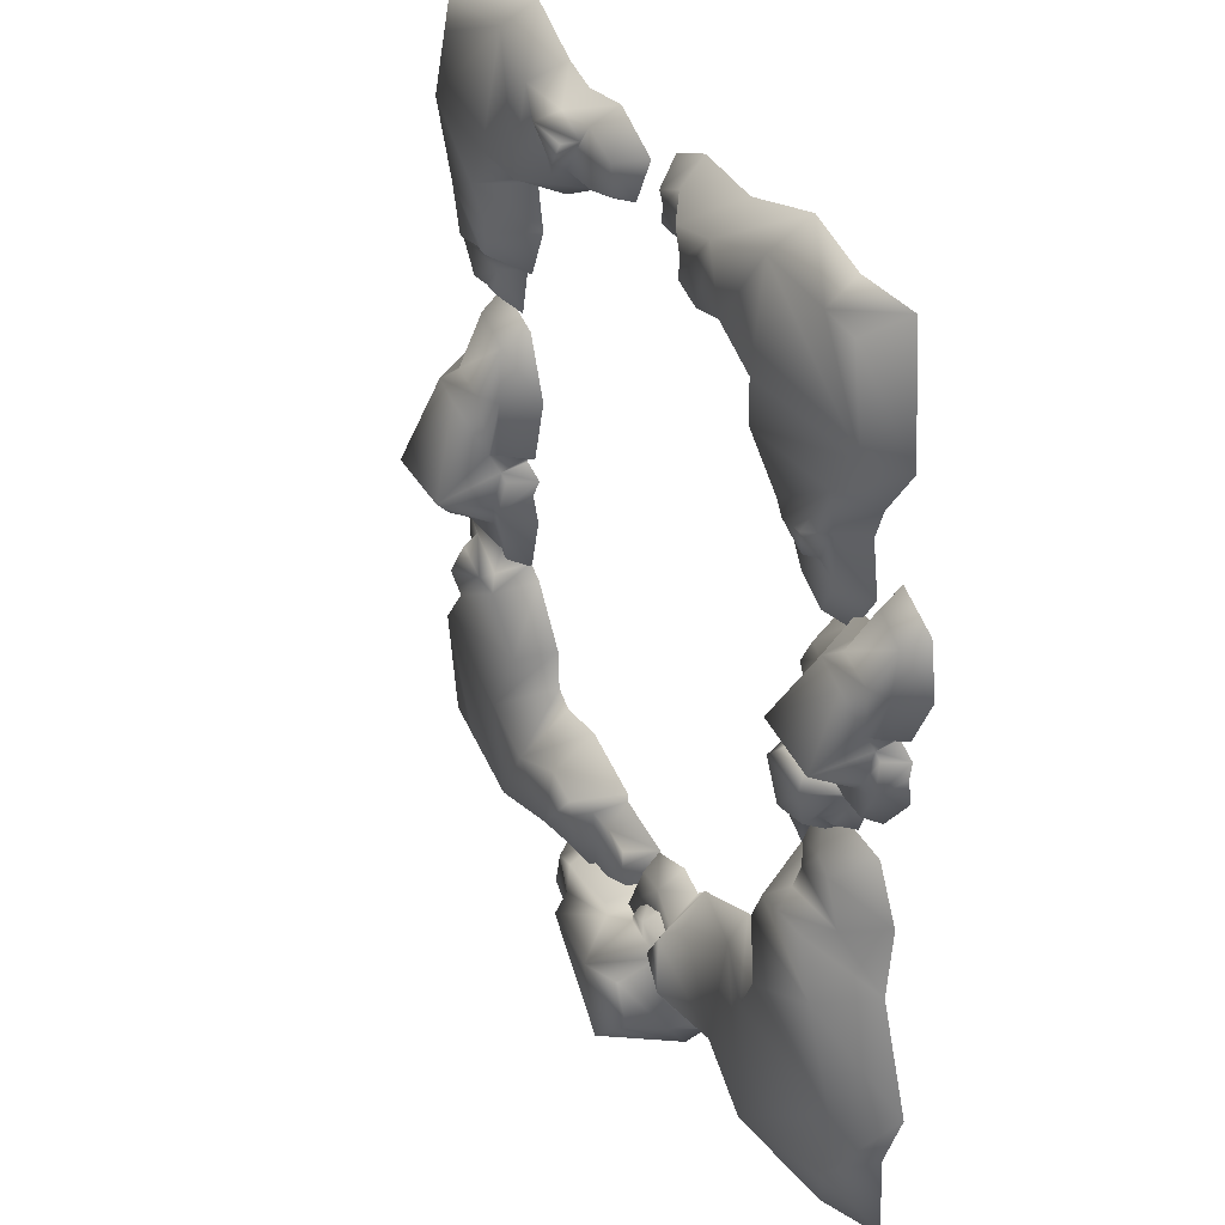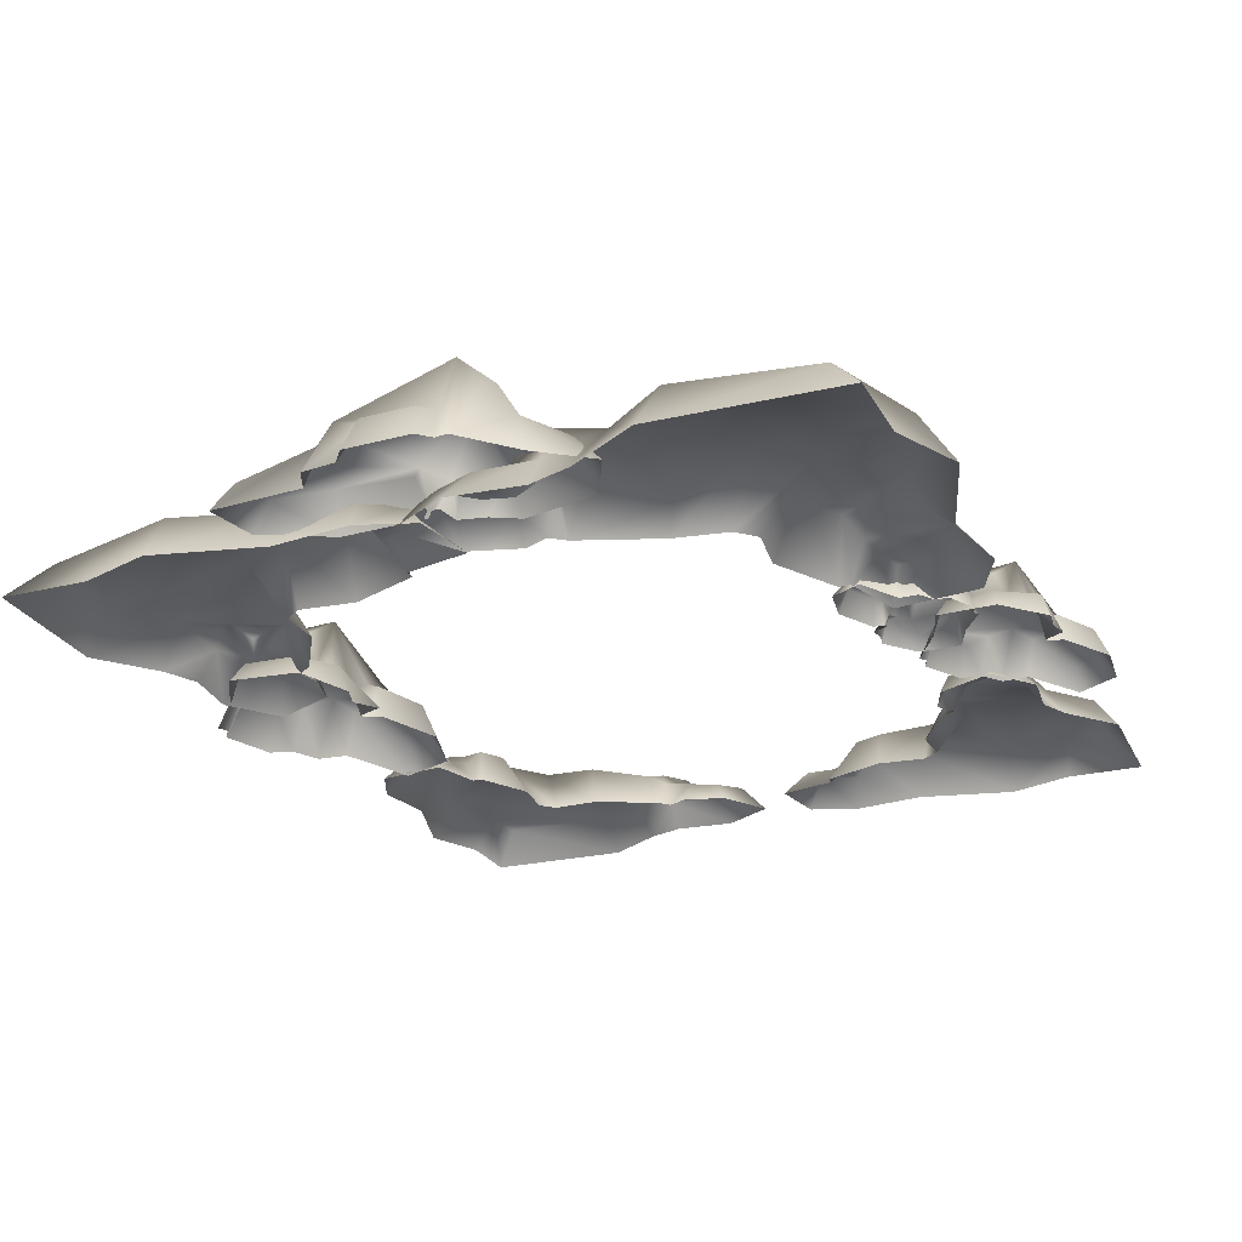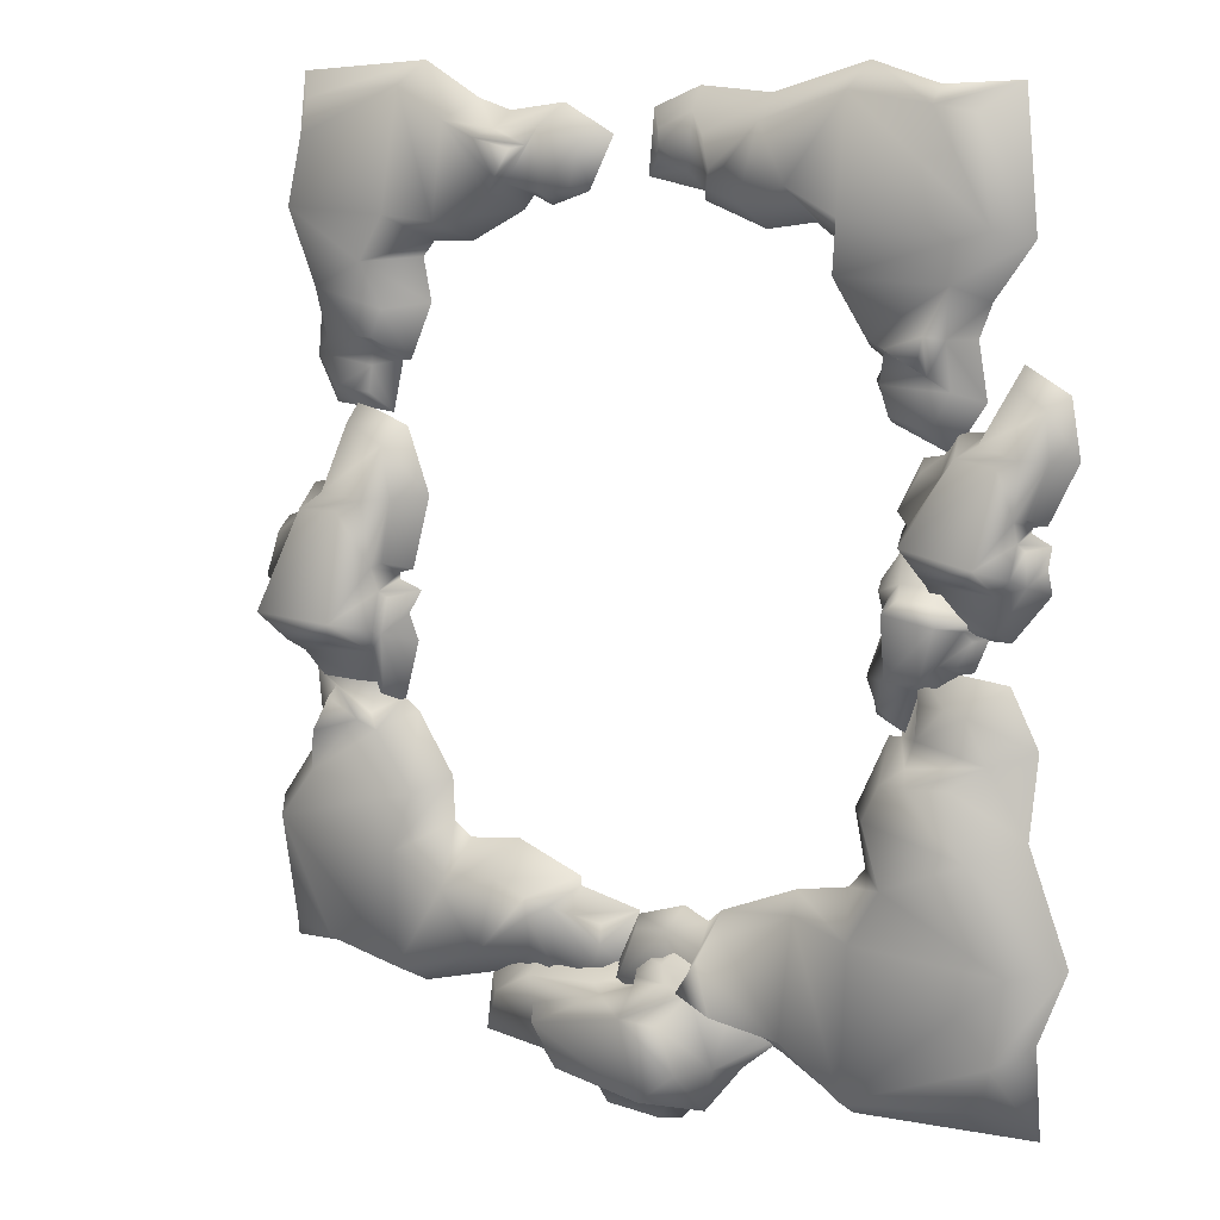
<metadata>
{"format":"obj","ext":"obj","renderer":"f3d","projection":"perspective","resolution":1024,"background":"white","views":[{"elev":34.9,"azim":-117.3,"up":"+Z"},{"elev":-23.6,"azim":-153.8,"up":"+Y"},{"elev":12.0,"azim":-145.8,"up":"+Z"}]}
</metadata>
<code>
g Rocks
v -0.2227 0.1014 6.2
v -0.5425 0.5051 5.942
v -0.5103 0.4384 5.709
v -1.082 0.5256 6.184
v -0.9361 0.4225 5.416
v -1.265 0.4812 5.352
v -1.016 0.1014 5.134
v -0.9447 0.1014 6.496
v -0.4926 0.4448 5.447
v -0.1379 0.1014 5.295
v -2.039 0.1014 6.42
v -1.437 0.7252 5.205
v -1.023 0.1014 5.009
v -1.905 0.7303 5.042
v -1.975 0.1014 4.675
v -2.657 0.8465 5.29
v -2.709 0.1014 4.792
v -2.195 0.7262 6.082
v -3.468 0.7262 6.493
v -3.468 0.1014 6.849
v -2.974 0.1014 4.618
v -3.421 0.857 4.926
v -3.001 0.1014 4.031
v -3.342 0.7916 4.187
v -5.445 0.5994 4.826
v -4.908 0.6227 4.139
v -5.821 0.1014 4.712
v -5.204 0.5986 6.247
v -5.624 0.1014 6.626
v -4.62 0.6416 6.33
v -4.462 0.1014 6.561
v -5.247 0.1014 3.91
v -3.534 0.1014 3.249
v -3.796 0.658 3.431
v -3.771 0.1014 3.101
v -3.965 0.5434 3.248
v -4.046 0.7262 3.309
v -4.558 0.5015 2.971
v -4.514 0.7262 3.08
v -4.665 0.8624 3.517
v -4.802 0.4863 3.448
v -3.848 0.4324 2.815
v -3.625 0.1014 2.834
v -3.867 0.1014 2.302
v -3.953 0.3731 2.421
v -4.605 0.4752 2.271
v -4.743 0.1014 1.954
v -4.877 0.4752 2.797
v -5.21 0.1014 2.653
v -5.067 0.1014 3.438
v -1.361 0.7262 5.899
v -1.436 0.6984 5.453
v 4.25 0.4495 -2.291
v 4.11 0.1014 -2.457
v 5.176 0.1014 -2.633
v 5.146 0.4858 -2.297
v 4.139 0.616 -1.372
v 3.848 0.1014 -1.52
v 5.524 0.6664 -1.764
v 5.688 0.1014 -1.846
v 4.334 0.6034 -1.653
v 4.288 0.6286 -1.346
v 4.117 0.4858 -0.8508
v 3.784 0.1014 -0.7632
v 4.013 0.1014 -1.135
v 4.282 0.4858 -0.7761
v 4.18 0.1014 -0.6399
v 4.174 0.1014 -0.5467
v 4.243 0.6947 -0.3944
v 4.412 1.48 -1.108
v 4.656 1.188 -1.471
v 5.444 1.171 -1.499
v 5.742 1.467 -1.078
v 6.384 0.1014 -1.129
v 4.539 1.107 0.467
v 5.34 0.9504 0.3987
v 4.316 0.8105 0.5926
v 5.083 0.7518 0.6379
v 6.055 0.6119 -0.9348
v 5.619 0.7236 -0.009595
v 5.261 0.1014 0.7268
v 5.737 0.1014 0.6521
v 5.914 0.1014 0.2158
v 4.18 0.4852 1.368
v 4.803 0.4852 1.65
v 3.989 0.1014 1.618
v 4.871 0.1014 1.922
v 3.616 0.1014 0.6441
v 3.89 0.6712 0.6482
v 3.927 0.1014 -0.4656
v 4.066 0.6491 -0.3127
v 6.029 0.6198 -0.052
v 6.26 0.1014 0.09094
v 6.315 0.5662 -0.7426
v 6.49 0.1014 -0.7638
v 6.321 0.1014 -0.9653
v 0.0673 0.1014 -5.948
v 0.4336 0.5638 -5.652
v 0.3967 0.4873 -5.385
v 1.261 0.5363 -4.977
v 1.051 0.5873 -5.929
v 0.8844 0.4691 -5.05
v 0.9753 0.1014 -4.726
v 0.8942 0.1014 -6.286
v 0.3764 0.4946 -5.085
v -0.02986 0.1014 -4.911
v 2.147 0.1014 -6.199
v 1.458 0.8158 -4.808
v 0.9835 0.1014 -4.583
v 1.994 0.8216 -4.621
v 2.075 0.1014 -4.201
v 2.855 0.9547 -4.904
v 2.915 0.1014 -4.335
v 2.326 0.817 -5.812
v 3.784 0.817 -6.282
v 3.784 0.1014 -6.691
v 3.219 0.1014 -4.135
v 3.73 0.9668 -4.488
v 3.249 0.1014 -3.463
v 3.577 0.6825 -3.642
v 6.049 0.6718 -4.373
v 5.433 0.6984 -3.587
v 6.479 0.1014 -4.243
v 5.773 0.6709 -6.001
v 6.253 0.1014 -6.435
v 5.103 0.7201 -6.096
v 4.922 0.1014 -6.36
v 5.821 0.1014 -3.325
v 3.86 0.1014 -2.568
v 4.16 0.7389 -2.776
v 4.132 0.1014 -2.398
v 4.354 0.6076 -2.566
v 4.446 0.817 -2.636
v 5.032 0.5597 -2.25
v 4.982 0.817 -2.375
v 5.155 0.973 -2.874
v 5.312 0.5423 -2.796
v 4.314 0.4805 -2.071
v 4.059 0.1014 -2.092
v 4.241 0.1014 -1.483
v 4.339 0.4126 -1.619
v 5.086 0.5295 -1.447
v 5.244 0.1014 -1.084
v 5.398 0.5295 -2.05
v 5.779 0.1014 -1.884
v 5.615 0.1014 -2.784
v 1.371 0.817 -5.602
v 1.457 0.7851 -5.091
v -5.642 0.1014 -0.9224
v -5.269 0.6132 -1.278
v -4.932 0.5286 -1.242
v -4.508 0.5084 -1.715
v -5.619 0.6392 -1.876
v -4.415 0.5828 -2.08
v -4.099 0.1014 -1.803
v -6.07 0.1014 -1.724
v -4.552 0.5366 -1.222
v -4.332 0.1014 -0.8282
v -5.96 0.1014 -2.939
v -4.202 0.8922 -2.271
v -3.918 0.1014 -1.811
v -3.967 0.8986 -2.79
v -3.435 0.1014 -2.869
v -4.324 1.046 -3.626
v -3.605 0.1014 -3.683
v -5.472 0.8935 -3.113
v -6.065 0.8935 -4.526
v -6.581 0.1014 -4.526
v -3.352 0.1014 -3.978
v -3.798 0.9149 -4.474
v -2.552 0.1014 -4.153
v -2.729 0.5072 -4.386
v -3.653 0.7985 -6.722
v -2.659 0.7284 -6.125
v -3.488 0.1014 -7.139
v -5.71 0.7317 -6.454
v -6.258 0.1014 -6.92
v -5.829 0.7862 -5.805
v -6.164 0.1014 -5.63
v -2.328 0.1014 -6.501
v -1.371 0.1014 -4.664
v -1.68 0.5768 -4.89
v -1.458 0.8935 -5.167
v -1.37 0.6617 -5.078
v -1.156 0.1014 -4.863
v -0.9694 0.6086 -5.736
v -1.127 0.8935 -5.687
v -1.759 1.066 -5.855
v -1.659 0.5894 -6.007
v -0.7435 0.521 -4.948
v -0.7704 0.1014 -4.7
v -0.0008741 0.1014 -4.969
v -0.1724 0.4458 -5.064
v 0.04412 0.5752 -5.788
v 0.5034 0.1014 -5.942
v -0.7178 0.5752 -6.091
v -0.508 0.1014 -6.46
v -1.644 0.1014 -6.301
v -5.206 0.8935 -2.187
v -4.561 0.8581 -2.269
v -4.178 0.2999 0.6472
v -4.111 0.1014 0.7498
v -4.728 0.1014 0.7861
v -4.685 0.3206 0.5975
v -3.872 0.3948 0.1515
v -3.754 0.1014 0.2491
v -4.858 0.4236 0.2734
v -4.957 0.1014 0.3096
v -4.176 0.3877 0.2811
v -4.046 0.4021 0.1183
v -3.949 0.3206 -0.1558
v -3.796 0.1014 -0.19
v -3.818 0.1014 0.02126
v -4.037 0.3206 -0.2079
v -4.01 0.1014 -0.2833
v -3.999 0.1014 -0.3358
v -4.027 0.4398 -0.4261
v -4.178 0.8878 -0.03187
v -4.344 0.7209 0.1588
v -4.792 0.7111 0.1278
v -4.928 0.8803 -0.128
v -5.296 0.1014 -0.1372
v -4.128 0.675 -0.9314
v -4.586 0.5856 -0.9403
v -3.992 0.5058 -0.9893
v -4.423 0.4723 -1.061
v -5.095 0.3925 -0.2279
v -4.776 0.4562 -0.7258
v -4.516 0.1014 -1.121
v -4.792 0.1014 -1.107
v -4.925 0.1014 -0.8709
v -3.855 0.3203 -1.42
v -4.186 0.3203 -1.617
v -3.727 0.1014 -1.551
v -4.203 0.1014 -1.775
v -3.592 0.1014 -0.9769
v -3.746 0.4263 -0.9955
v -3.854 0.1014 -0.367
v -3.92 0.4137 -0.4618
v -5.012 0.397 -0.7261
v -5.131 0.1014 -0.8208
v -5.227 0.3664 -0.3521
v -5.328 0.1014 -0.3505
v -5.248 0.1014 -0.2264
v -5.551 0.3635 -0.223
v -5.636 0.08543 -0.3704
v -4.77 0.08543 -0.3859
v -4.844 0.3926 -0.1243
v -6.015 0.4966 0.4534
v -6.173 0.08543 0.31
v -4.626 0.5369 0.3391
v -4.484 0.08543 0.2942
v -5.581 0.4866 0.2893
v -5.775 0.5067 0.5098
v -5.93 0.3926 0.8879
v -6.148 0.08543 0.927
v -6.101 0.08543 0.6325
v -5.812 0.3926 0.9659
v -5.854 0.08543 1.07
v -5.873 0.08543 1.143
v -5.842 0.5595 1.271
v -5.601 1.187 0.7275
v -5.354 0.9535 0.4702
v -4.729 0.9397 0.5392
v -4.558 1.177 0.9051
v -4.044 0.08543 0.939
v -5.739 0.8892 1.984
v -5.097 0.7639 2.023
v -5.933 0.6521 2.057
v -5.335 0.6052 2.181
v -4.332 0.4933 1.054
v -4.815 0.5826 1.733
v -5.209 0.08543 2.272
v -4.822 0.08543 2.268
v -4.617 0.08543 1.945
v -6.157 0.3921 2.652
v -5.708 0.3921 2.946
v -6.345 0.08543 2.827
v -5.696 0.08543 3.169
v -6.492 0.08543 2.017
v -6.277 0.5408 2.052
v -6.08 0.08543 1.178
v -5.994 0.5231 1.315
v -4.486 0.4996 1.747
v -4.325 0.08543 1.886
v -4.156 0.4568 1.236
v -4.015 0.08543 1.239
v -4.118 0.08543 1.061
v -1.974 0.6516 -5.459
v -2.121 0.3036 -5.297
v -2.591 0.3036 -6.154
v -2.213 0.6879 -6.216
v -0.8535 0.8181 -5.347
v -0.9582 0.3036 -5.115
v -1.723 0.8686 -6.674
v -1.855 0.3036 -6.791
v -1.292 0.8055 -5.695
v -0.905 0.8308 -5.616
v -0.3328 0.6879 -5.657
v -0.1691 0.3036 -5.461
v -0.5761 0.3036 -5.354
v -0.293 0.6879 -5.816
v -0.1356 0.3036 -5.827
v -0.03115 0.3036 -5.846
v 0.119 0.8969 -5.944
v -0.7124 1.683 -5.903
v -1.175 1.39 -6.015
v -1.41 1.373 -6.674
v -1.023 1.669 -7.035
v -1.246 0.3036 -7.566
v 0.9922 1.309 -6.417
v 0.7095 1.153 -7.078
v 1.188 1.013 -6.261
v 1.04 0.954 -6.922
v -0.946 0.814 -7.338
v 0.1871 0.9257 -7.208
v 1.092 0.3036 -7.096
v 0.8863 0.3036 -7.479
v 0.3594 0.3036 -7.516
v 2.078 0.6873 -6.347
v 2.228 0.6873 -6.947
v 2.404 0.3036 -6.25
v 2.51 0.3036 -7.075
v 1.426 0.3036 -5.683
v 1.36 0.8734 -5.915
v 0.1221 0.3036 -5.658
v 0.2548 0.8513 -5.815
v 0.03411 0.8219 -7.544
v 0.132 0.3036 -7.776
v -0.8015 0.7683 -7.607
v -0.8701 0.3036 -7.75
v -1.049 0.3036 -7.555
v 5.271 0.1014 1.873
v 4.977 0.5051 2.153
v 4.711 0.4384 2.124
v 4.376 0.4225 2.497
v 5.253 0.5256 2.625
v 4.303 0.4812 2.785
v 4.054 0.1014 2.567
v 5.609 0.1014 2.505
v 4.411 0.4448 2.109
v 4.238 0.1014 1.798
v 5.522 0.1014 3.463
v 4.135 0.7252 2.936
v 4.418 0.6984 2.935
v 3.911 0.1014 2.573
v 3.949 0.7303 3.346
v 3.53 0.1014 3.408
v 4.232 0.8465 4.005
v 3.664 0.1014 4.051
v 5.137 0.7262 3.6
v 4.927 0.7262 2.87
v 5.605 0.7262 4.715
v 6.012 0.1014 4.715
v 3.465 0.1014 4.283
v 3.816 0.857 4.674
v 2.794 0.1014 4.306
v 2.973 0.7916 4.605
v 3.702 0.5994 6.447
v 2.918 0.6227 5.976
v 3.572 0.1014 6.777
v 5.324 0.5986 6.236
v 5.757 0.1014 6.604
v 5.419 0.6416 5.724
v 5.683 0.1014 5.586
v 2.657 0.1014 6.274
v 1.902 0.1014 4.774
v 2.109 0.658 5.003
v 1.901 0.5434 5.151
v 1.733 0.1014 4.981
v 1.97 0.7262 5.221
v 1.585 0.5015 5.67
v 1.71 0.7262 5.631
v 2.208 0.8624 5.764
v 2.129 0.4863 5.884
v 1.407 0.4324 5.048
v 1.428 0.1014 4.853
v 0.821 0.1014 5.065
v 0.9563 0.3731 5.14
v 0.7855 0.4752 5.711
v 0.4232 0.1014 5.832
v 1.387 0.4752 5.95
v 1.221 0.1014 6.241
v 2.117 0.1014 6.116
g Rocks_0
f 3 2 1
f 4 2 3
f 4 3 5
f 5 6 4
f 6 5 7
f 2 4 8
f 1 2 8
f 3 9 5
f 10 9 3
f 5 9 10
f 7 5 10
f 10 3 1
f 8 4 11
f 12 6 7
f 7 13 12
f 14 12 13
f 15 14 13
f 16 14 15
f 17 16 15
f 14 16 18
f 12 14 18
f 16 19 18
f 18 19 20
f 11 18 20
f 17 21 16
f 21 22 16
f 16 22 19
f 21 23 22
f 23 24 22
f 22 24 25
f 22 25 19
f 24 26 25
f 25 26 27
f 25 27 28
f 27 29 28
f 25 28 30
f 30 28 29
f 20 19 30
f 25 30 19
f 31 30 29
f 31 20 30
f 26 32 27
f 23 33 24
f 33 34 24
f 24 34 26
f 34 33 35
f 35 36 34
f 36 37 34
f 34 37 26
f 36 38 37
f 38 39 37
f 37 39 40
f 40 39 38
f 37 40 26
f 26 40 41
f 41 40 38
f 26 41 32
f 42 36 35
f 43 42 35
f 43 44 42
f 44 45 42
f 46 45 44
f 45 46 42
f 47 46 44
f 46 48 42
f 48 38 36
f 42 48 36
f 38 48 41
f 48 49 41
f 46 47 49
f 48 46 49
f 49 50 41
f 41 50 32
f 52 18 51
f 52 12 18
f 12 52 6
f 52 51 4
f 6 52 4
f 51 18 11
f 4 51 11
f 55 54 53
f 56 55 53
f 57 53 54
f 58 57 54
f 55 56 59
f 59 56 53
f 60 55 59
f 61 53 57
f 61 59 53
f 62 61 57
f 62 57 63
f 64 63 57
f 65 64 57
f 65 57 58
f 66 62 63
f 66 63 64
f 67 66 64
f 66 67 68
f 69 66 68
f 62 66 70
f 62 70 61
f 66 69 70
f 70 71 61
f 61 71 59
f 71 70 72
f 71 72 59
f 70 73 72
f 72 73 74
f 59 72 74
f 60 59 74
f 70 75 73
f 69 75 70
f 75 76 73
f 75 77 76
f 69 77 75
f 77 78 76
f 79 73 76
f 80 79 76
f 78 81 76
f 81 82 76
f 80 76 82
f 83 80 82
f 78 77 84
f 85 78 84
f 85 84 86
f 87 85 86
f 78 85 87
f 81 78 87
f 86 84 88
f 84 89 88
f 77 89 84
f 88 89 90
f 89 91 90
f 68 90 91
f 69 68 91
f 69 91 89
f 77 69 89
f 92 80 83
f 93 92 83
f 94 92 93
f 92 94 80
f 94 79 80
f 94 95 79
f 95 94 93
f 95 96 79
f 79 96 73
f 96 74 73
f 99 98 97
f 98 99 100
f 100 101 98
f 99 102 100
f 100 102 103
f 98 101 104
f 97 98 104
f 99 105 102
f 106 105 99
f 102 105 106
f 103 102 106
f 106 99 97
f 104 101 107
f 108 100 103
f 103 109 108
f 110 108 109
f 111 110 109
f 112 110 111
f 113 112 111
f 110 112 114
f 108 110 114
f 112 115 114
f 114 115 116
f 107 114 116
f 113 117 112
f 117 118 112
f 112 118 115
f 117 119 118
f 119 120 118
f 118 120 121
f 118 121 115
f 120 122 121
f 121 122 123
f 121 123 124
f 123 125 124
f 121 124 126
f 126 124 125
f 116 115 126
f 121 126 115
f 127 126 125
f 127 116 126
f 122 128 123
f 119 129 120
f 129 130 120
f 120 130 122
f 130 129 131
f 130 131 132
f 132 133 130
f 130 133 122
f 132 134 133
f 134 135 133
f 133 135 136
f 136 135 134
f 133 136 122
f 122 136 137
f 137 136 134
f 122 137 128
f 138 132 131
f 139 138 131
f 139 140 138
f 140 141 138
f 142 141 140
f 141 142 138
f 143 142 140
f 142 144 138
f 144 134 132
f 138 144 132
f 134 144 137
f 144 145 137
f 142 143 145
f 144 142 145
f 145 146 137
f 137 146 128
f 148 114 147
f 148 108 114
f 108 148 100
f 148 147 101
f 100 148 101
f 147 114 107
f 101 147 107
f 151 150 149
f 150 151 152
f 153 150 152
f 152 154 153
f 154 152 155
f 150 153 156
f 149 150 156
f 151 157 152
f 158 157 151
f 152 157 158
f 155 152 158
f 158 151 149
f 156 153 159
f 160 154 155
f 155 161 160
f 162 160 161
f 163 162 161
f 164 162 163
f 165 164 163
f 162 164 166
f 160 162 166
f 164 167 166
f 166 167 168
f 159 166 168
f 165 169 164
f 169 170 164
f 164 170 167
f 169 171 170
f 171 172 170
f 170 172 173
f 170 173 167
f 172 174 173
f 173 174 175
f 173 175 176
f 175 177 176
f 173 176 178
f 178 176 177
f 168 167 178
f 173 178 167
f 179 178 177
f 179 168 178
f 174 180 175
f 171 181 172
f 181 182 172
f 172 182 174
f 183 182 181
f 182 183 174
f 184 183 181
f 181 185 184
f 184 186 183
f 186 187 183
f 183 187 188
f 188 187 186
f 183 188 174
f 174 188 189
f 189 188 186
f 174 189 180
f 190 184 185
f 191 190 185
f 191 192 190
f 192 193 190
f 194 193 192
f 193 194 190
f 195 194 192
f 194 196 190
f 196 186 184
f 190 196 184
f 186 196 189
f 196 197 189
f 194 195 197
f 196 194 197
f 197 198 189
f 189 198 180
f 200 166 199
f 200 160 166
f 160 200 154
f 200 199 153
f 154 200 153
f 199 166 159
f 153 199 159
f 203 202 201
f 204 203 201
f 205 201 202
f 206 205 202
f 203 204 207
f 207 204 201
f 208 203 207
f 209 201 205
f 209 207 201
f 210 209 205
f 210 205 211
f 212 211 205
f 213 212 205
f 213 205 206
f 214 210 211
f 214 211 212
f 215 214 212
f 214 215 216
f 217 214 216
f 210 214 218
f 210 218 209
f 214 217 218
f 218 219 209
f 209 219 207
f 219 218 220
f 219 220 207
f 218 221 220
f 220 221 222
f 207 220 222
f 208 207 222
f 218 223 221
f 217 223 218
f 223 224 221
f 223 225 224
f 217 225 223
f 225 226 224
f 227 221 224
f 228 227 224
f 226 229 224
f 229 230 224
f 228 224 230
f 231 228 230
f 226 225 232
f 233 226 232
f 233 232 234
f 235 233 234
f 226 233 235
f 229 226 235
f 234 232 236
f 232 237 236
f 225 237 232
f 236 237 238
f 237 239 238
f 216 238 239
f 217 216 239
f 217 239 237
f 225 217 237
f 240 228 231
f 241 240 231
f 242 240 241
f 240 242 228
f 242 227 228
f 242 243 227
f 243 242 241
f 243 244 227
f 227 244 221
f 244 222 221
f 247 246 245
f 248 247 245
f 249 245 246
f 250 249 246
f 247 248 251
f 251 248 245
f 252 247 251
f 253 245 249
f 253 251 245
f 254 253 249
f 254 249 255
f 256 255 249
f 257 256 249
f 257 249 250
f 258 254 255
f 258 255 256
f 259 258 256
f 258 259 260
f 261 258 260
f 254 258 262
f 254 262 253
f 258 261 262
f 262 263 253
f 253 263 251
f 263 262 264
f 263 264 251
f 262 265 264
f 264 265 266
f 251 264 266
f 252 251 266
f 262 267 265
f 261 267 262
f 267 268 265
f 267 269 268
f 261 269 267
f 269 270 268
f 271 265 268
f 272 271 268
f 270 273 268
f 273 274 268
f 272 268 274
f 275 272 274
f 270 269 276
f 277 270 276
f 277 276 278
f 279 277 278
f 270 277 279
f 273 270 279
f 278 276 280
f 276 281 280
f 269 281 276
f 280 281 282
f 281 283 282
f 260 282 283
f 261 260 283
f 261 283 281
f 269 261 281
f 284 272 275
f 285 284 275
f 286 284 285
f 284 286 272
f 286 271 272
f 286 287 271
f 287 286 285
f 287 288 271
f 271 288 265
f 288 266 265
f 291 290 289
f 292 291 289
f 293 289 290
f 294 293 290
f 291 292 295
f 295 292 289
f 296 291 295
f 297 289 293
f 297 295 289
f 298 297 293
f 298 293 299
f 300 299 293
f 301 300 293
f 301 293 294
f 302 298 299
f 302 299 300
f 303 302 300
f 302 303 304
f 305 302 304
f 298 302 306
f 298 306 297
f 302 305 306
f 306 307 297
f 297 307 295
f 307 306 308
f 307 308 295
f 306 309 308
f 308 309 310
f 295 308 310
f 296 295 310
f 306 311 309
f 305 311 306
f 311 312 309
f 311 313 312
f 305 313 311
f 313 314 312
f 315 309 312
f 316 315 312
f 314 317 312
f 317 318 312
f 316 312 318
f 319 316 318
f 314 313 320
f 321 314 320
f 321 320 322
f 323 321 322
f 314 321 323
f 317 314 323
f 322 320 324
f 320 325 324
f 313 325 320
f 324 325 326
f 325 327 326
f 304 326 327
f 305 304 327
f 305 327 325
f 313 305 325
f 328 316 319
f 329 328 319
f 330 328 329
f 328 330 316
f 330 315 316
f 330 331 315
f 331 330 329
f 331 332 315
f 315 332 309
f 332 310 309
f 335 334 333
f 334 335 336
f 336 337 334
f 336 338 337
f 338 336 339
f 334 337 340
f 333 334 340
f 335 341 336
f 342 341 335
f 336 341 342
f 339 336 342
f 342 335 333
f 340 337 343
f 338 339 344
f 344 345 338
f 338 345 337
f 339 346 344
f 347 344 346
f 348 347 346
f 349 347 348
f 350 349 348
f 347 349 351
f 344 347 351
f 345 344 351
f 345 351 352
f 345 352 337
f 352 351 343
f 337 352 343
f 349 353 351
f 351 353 354
f 343 351 354
f 350 355 349
f 355 356 349
f 349 356 353
f 355 357 356
f 357 358 356
f 356 358 359
f 356 359 353
f 358 360 359
f 359 360 361
f 359 361 362
f 361 363 362
f 359 362 364
f 364 362 363
f 354 353 364
f 359 364 353
f 365 364 363
f 365 354 364
f 360 366 361
f 357 367 358
f 367 368 358
f 358 368 360
f 369 368 367
f 367 370 369
f 369 371 368
f 368 371 360
f 369 372 371
f 372 373 371
f 371 373 374
f 374 373 372
f 371 374 360
f 360 374 375
f 375 374 372
f 360 375 366
f 376 369 370
f 377 376 370
f 377 378 376
f 378 379 376
f 380 379 378
f 379 380 376
f 381 380 378
f 380 382 376
f 382 372 369
f 376 382 369
f 372 382 375
f 382 383 375
f 380 381 383
f 382 380 383
f 383 384 375
f 375 384 366

</code>
